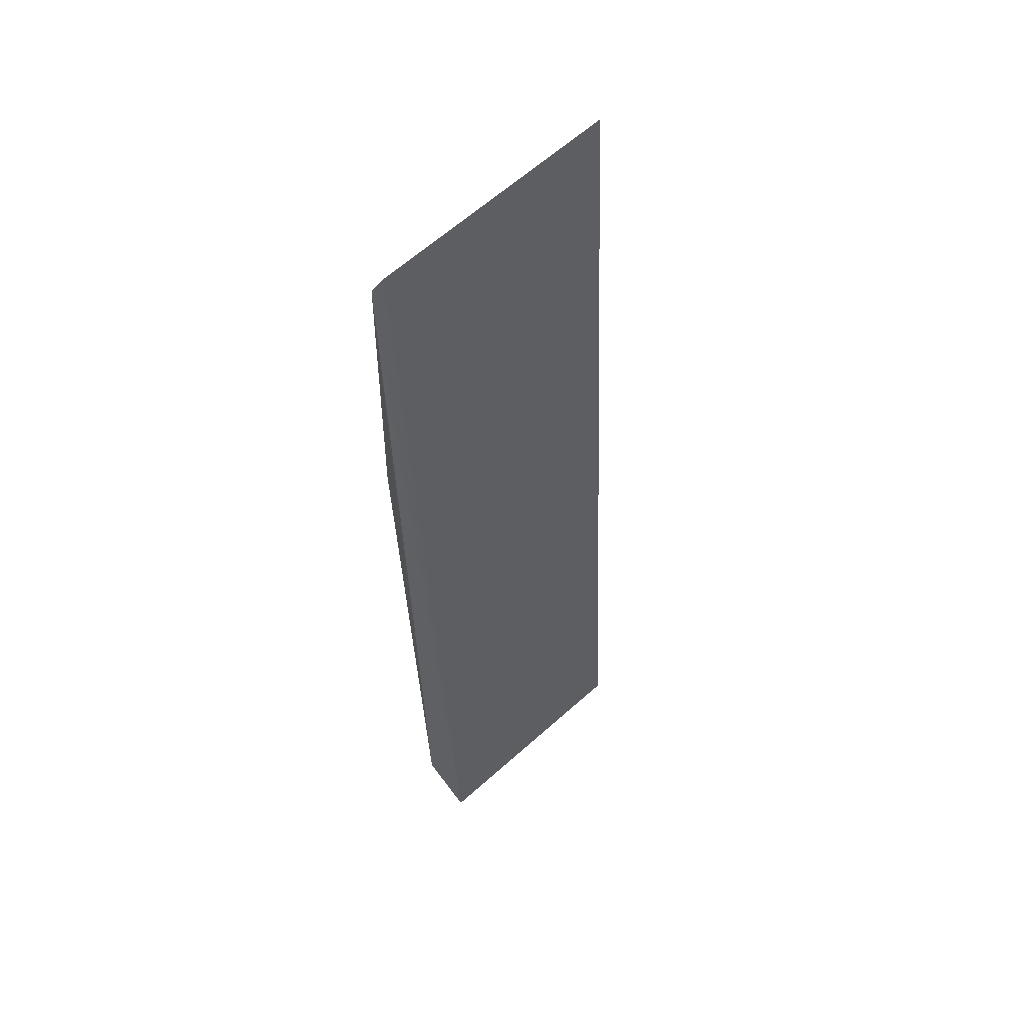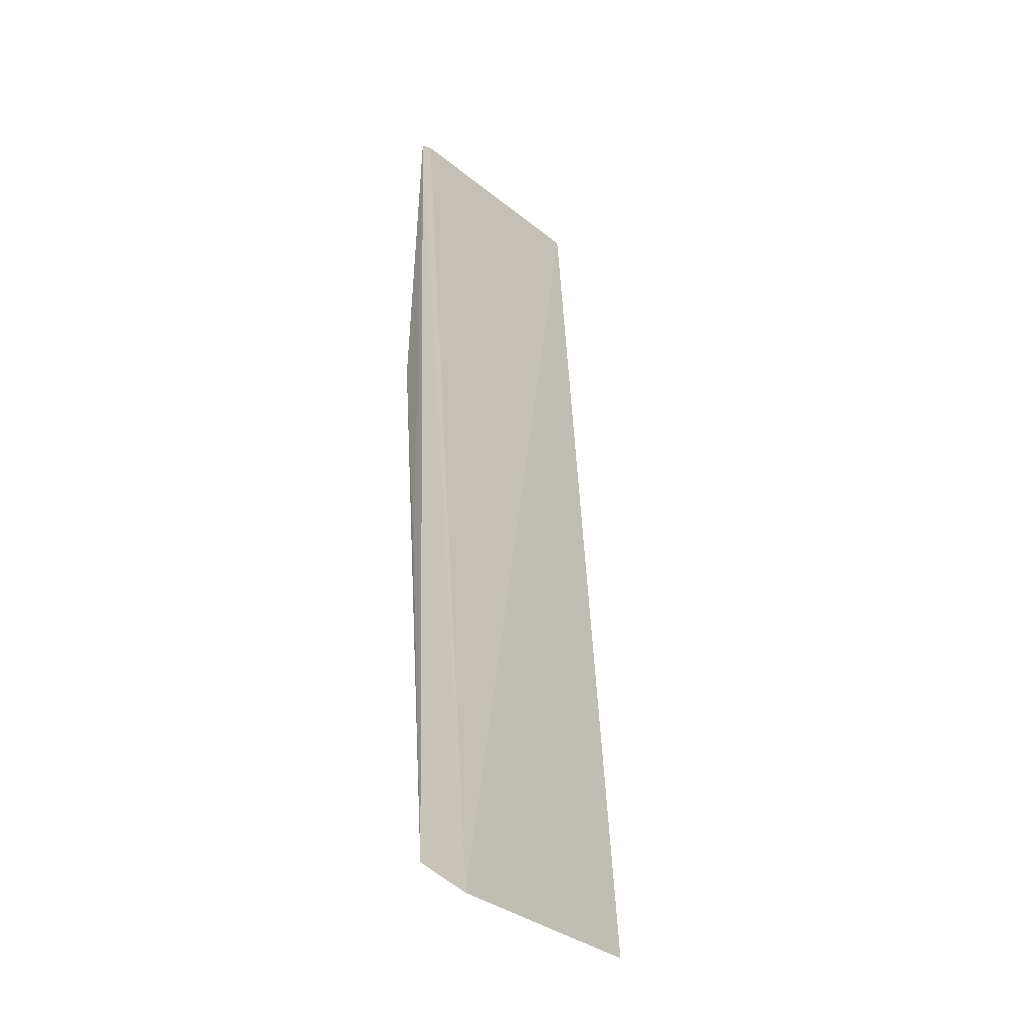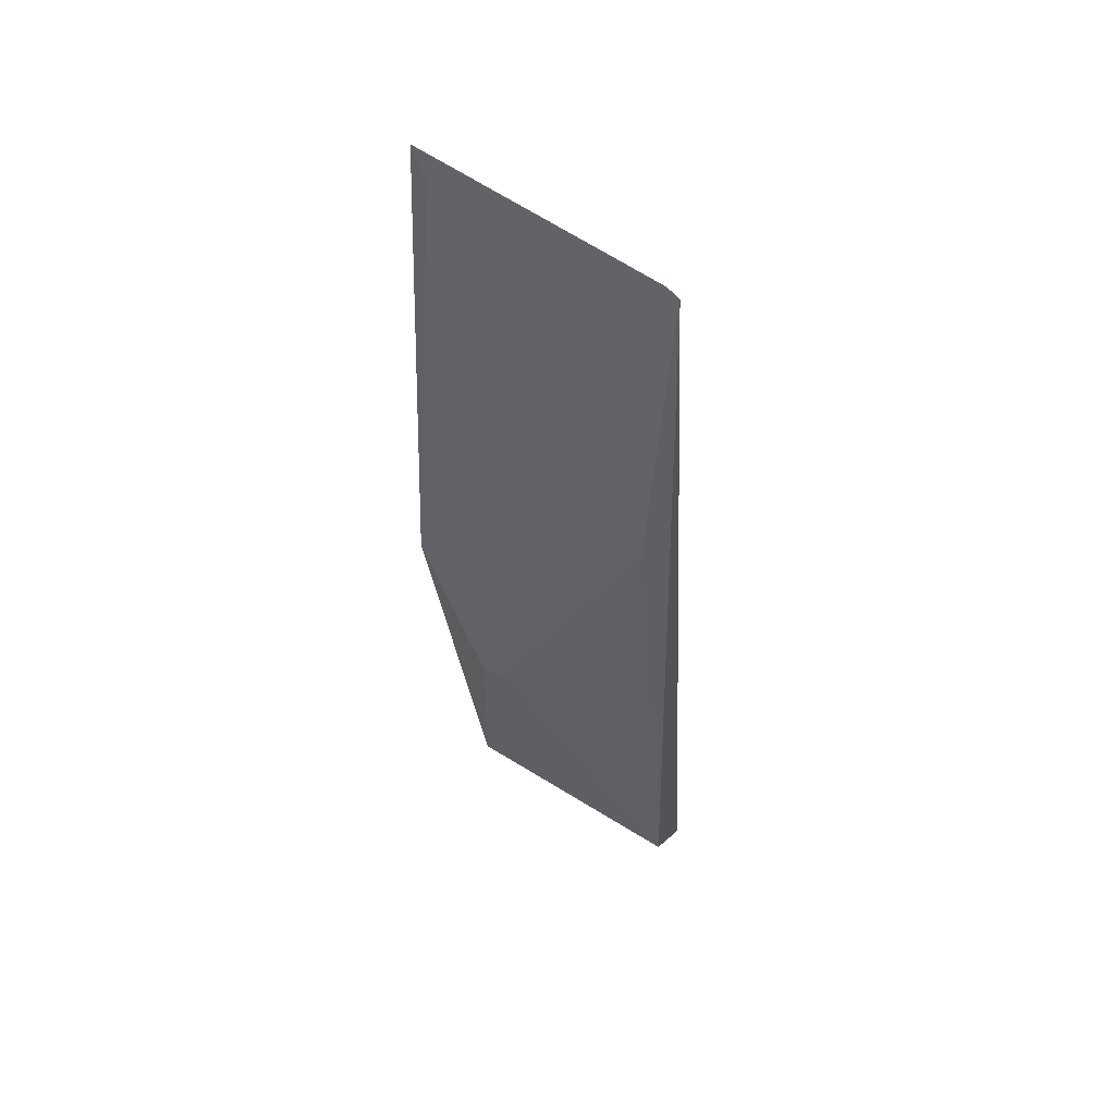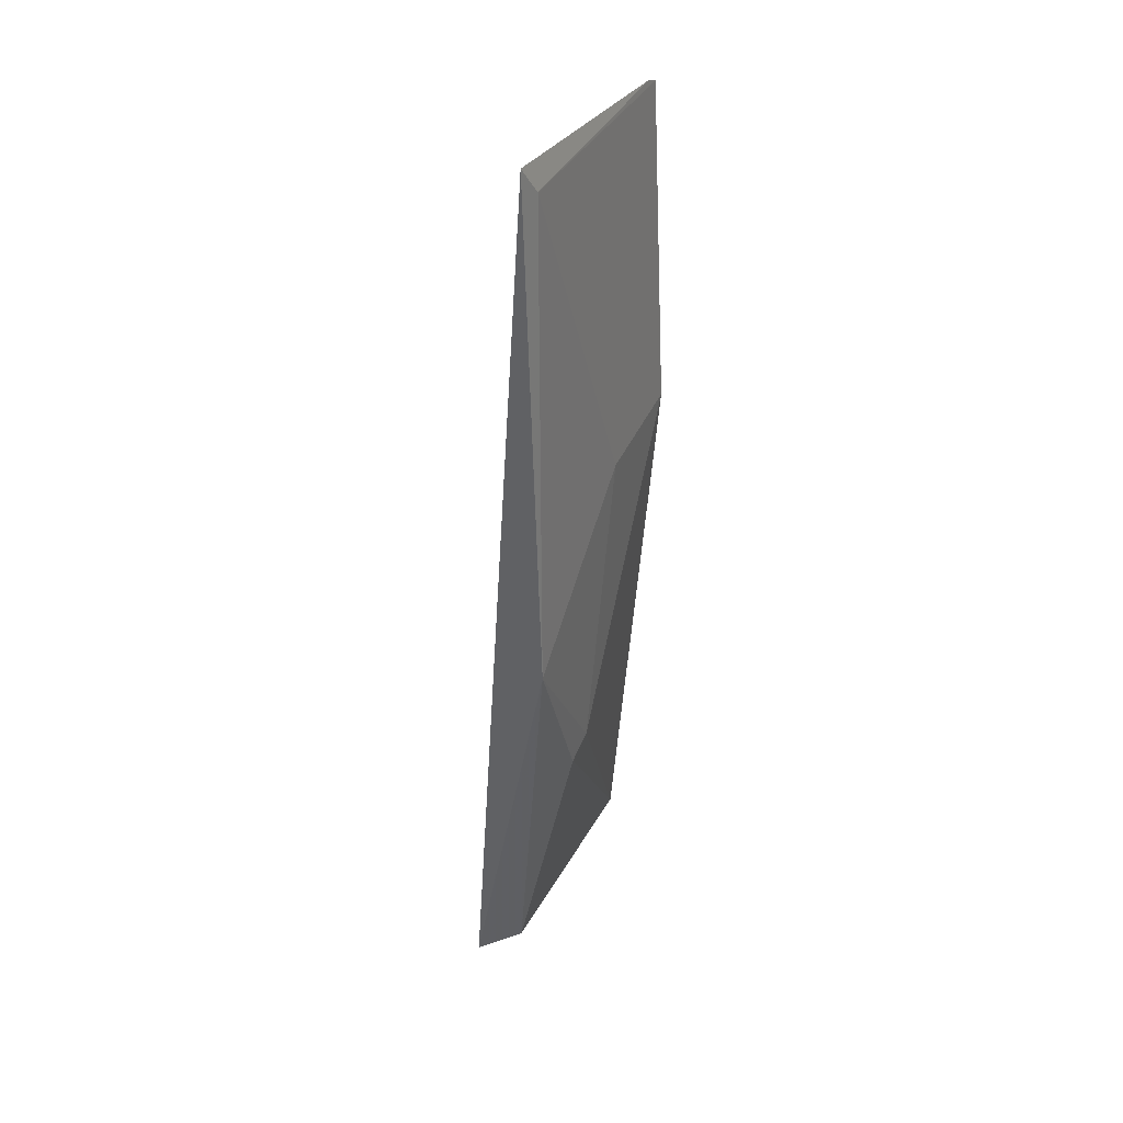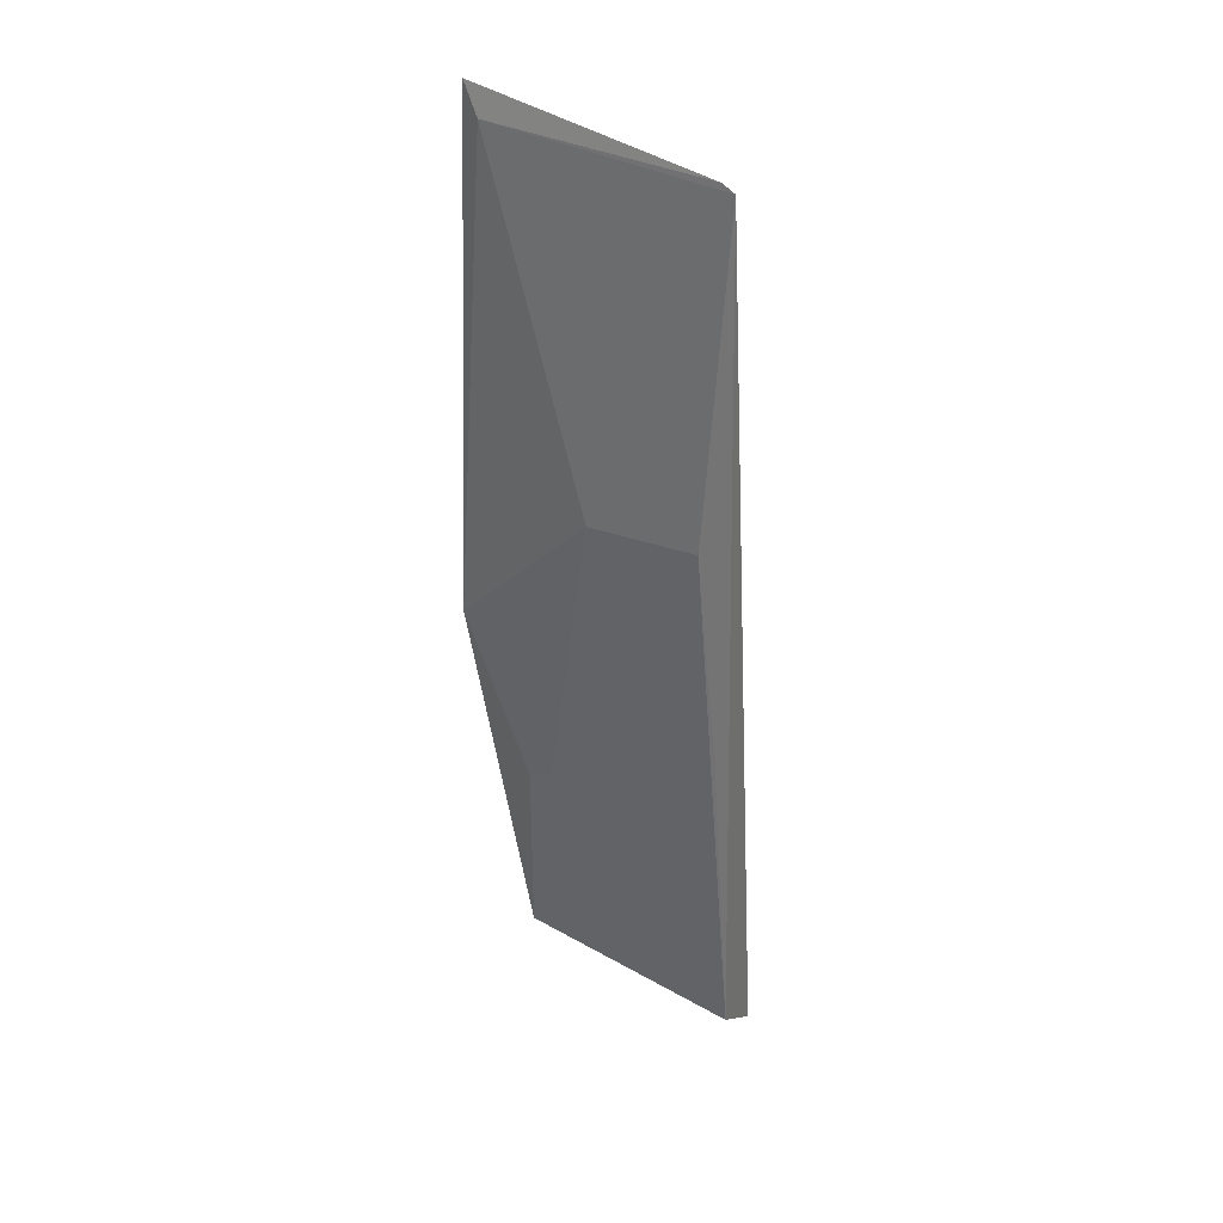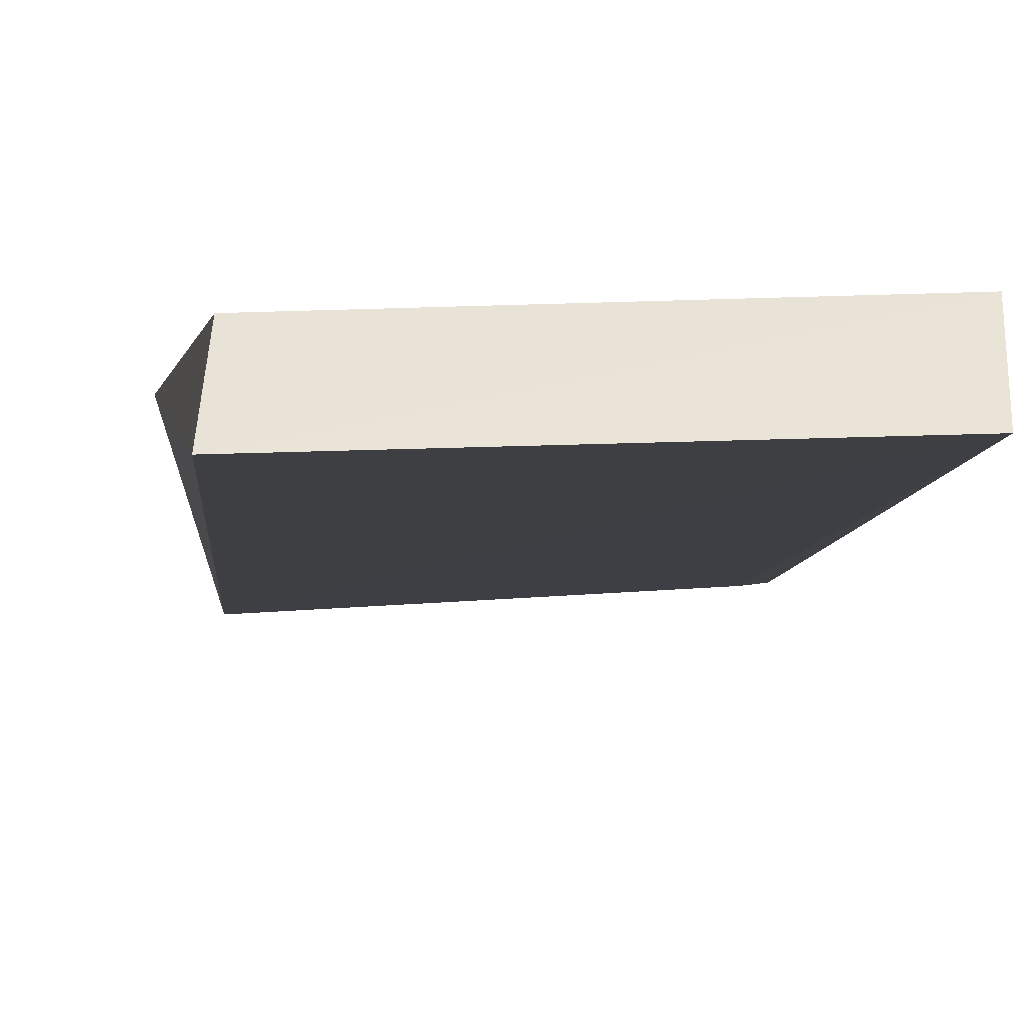
<metadata>
{"format":"obj","ext":"obj","renderer":"f3d","projection":"perspective","resolution":1024,"background":"white","views":[{"elev":57.4,"azim":136.0,"up":"+Y"},{"elev":-32.7,"azim":125.6,"up":"+Y"},{"elev":52.1,"azim":32.0,"up":"+Y"},{"elev":37.1,"azim":-66.5,"up":"+Y"},{"elev":35.7,"azim":33.7,"up":"+Y"},{"elev":-8.4,"azim":-1.3,"up":"+Z"}]}
</metadata>
<code>
v 0.0533 -0.1816 0.06229
v 0.05367 -0.1742 0.07179
v 0.007406 -0.1803 0.06112
v 0.002862 0.002681 0.07531
v 0.05281 -0.002734 0.07771
v 0.001051 -0.09513 0.07911
v 0.0503 -0.001623 0.07754
v 0.008302 -0.1726 0.07061
v 0.029 -0.06591 0.08126
v 0.01999 -0.1237 0.07981
v 0.006391 -0.002606 0.07655
v 0.05059 -0.06327 0.08159
v 0.01469 -0.1267 0.07925
v 0.05226 -0.1091 0.07682
f 1 2 3
f 1 3 4
f 5 2 1
f 6 4 3
f 7 5 1
f 7 1 4
f 8 6 3
f 8 3 2
f 10 9 6
f 11 4 6
f 11 6 9
f 11 7 4
f 11 9 5
f 11 5 7
f 12 5 9
f 12 10 2
f 12 9 10
f 13 8 2
f 13 2 10
f 13 10 6
f 13 6 8
f 14 12 2
f 14 2 5
f 14 5 12

</code>
